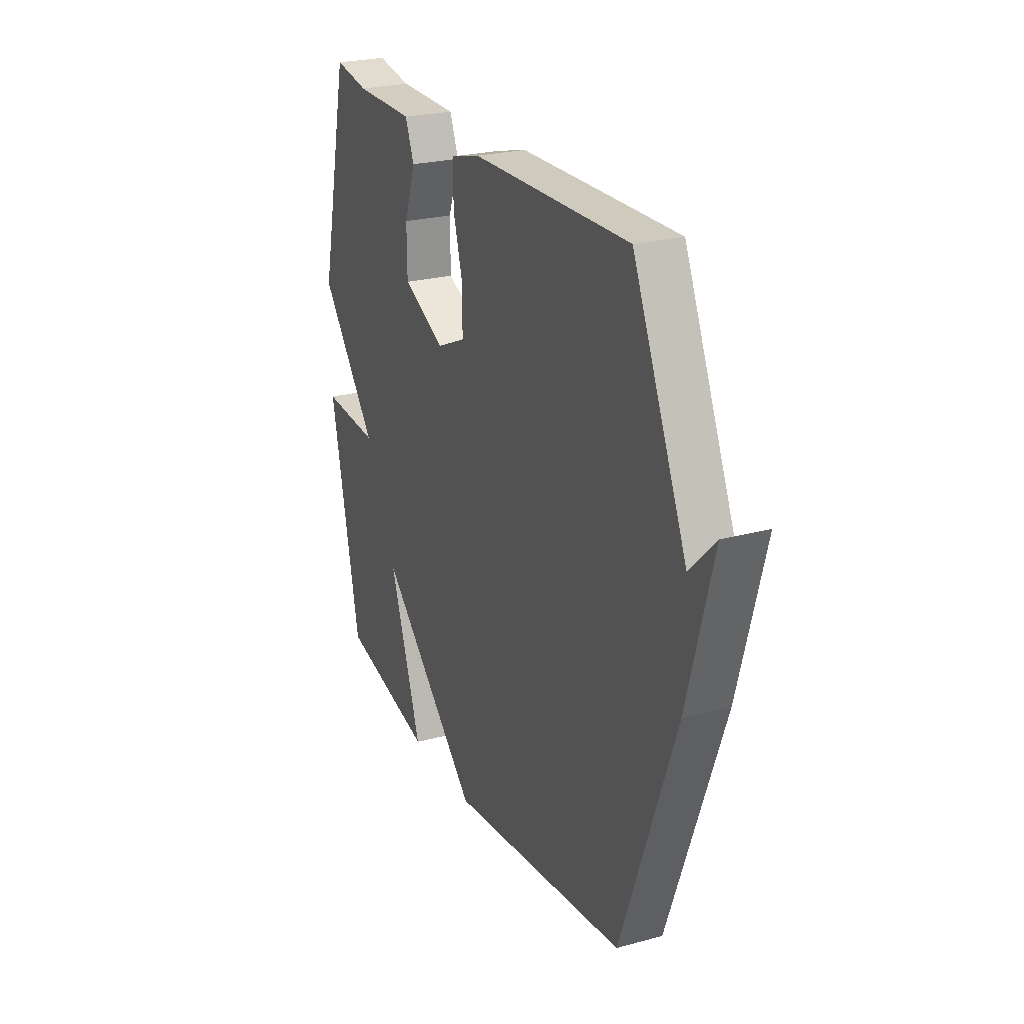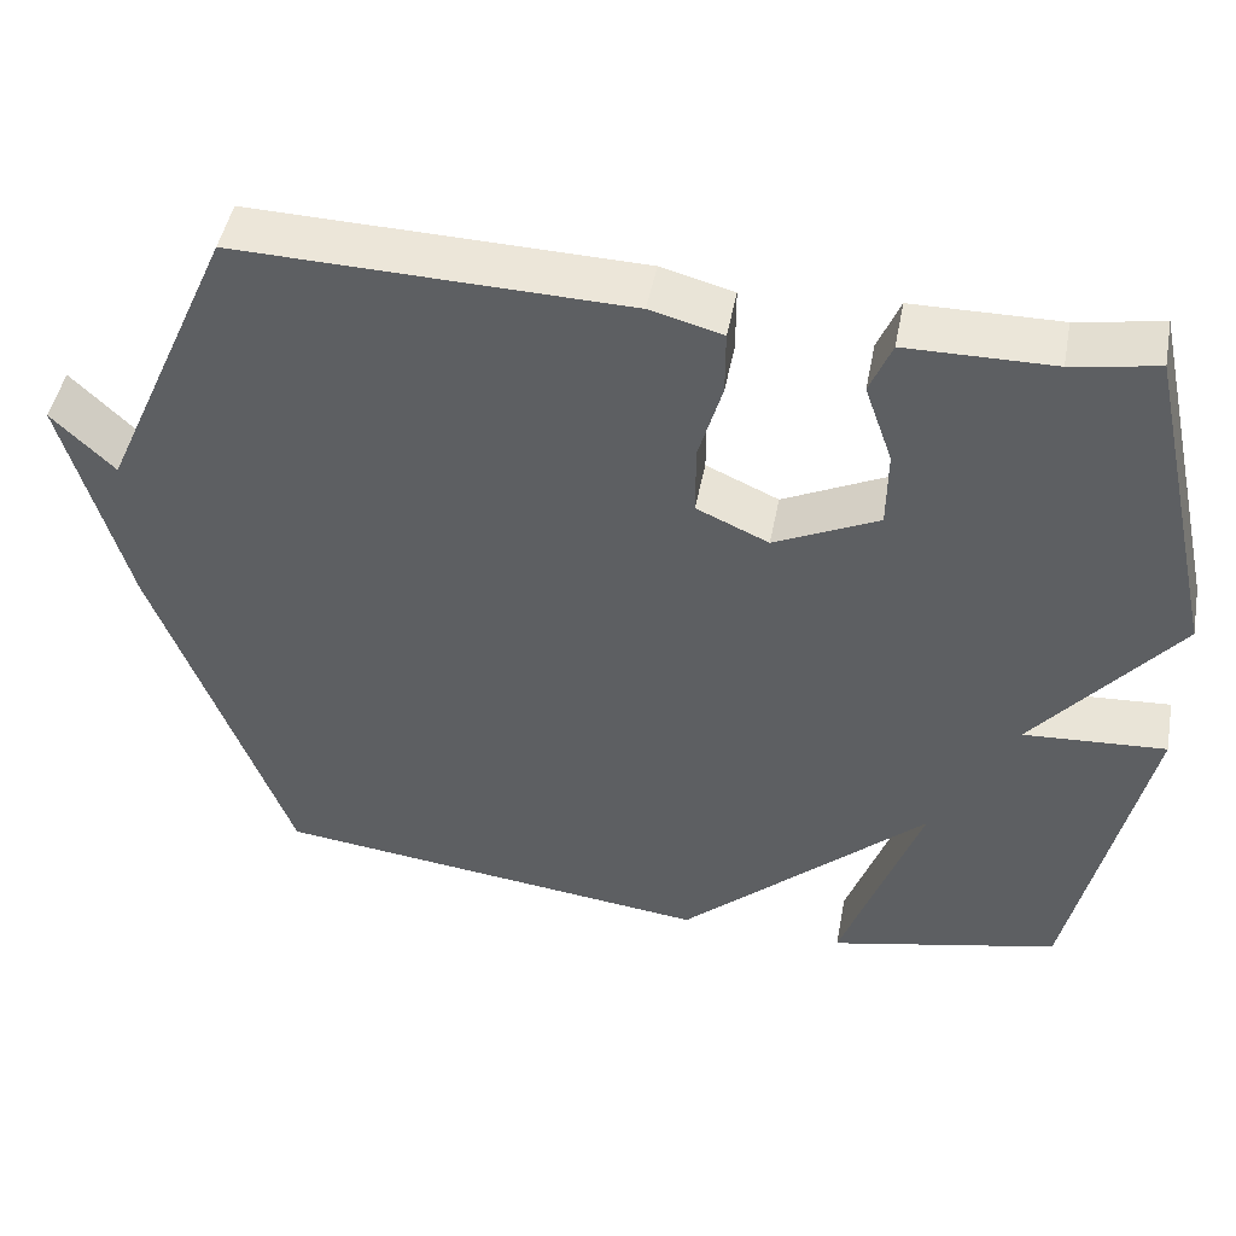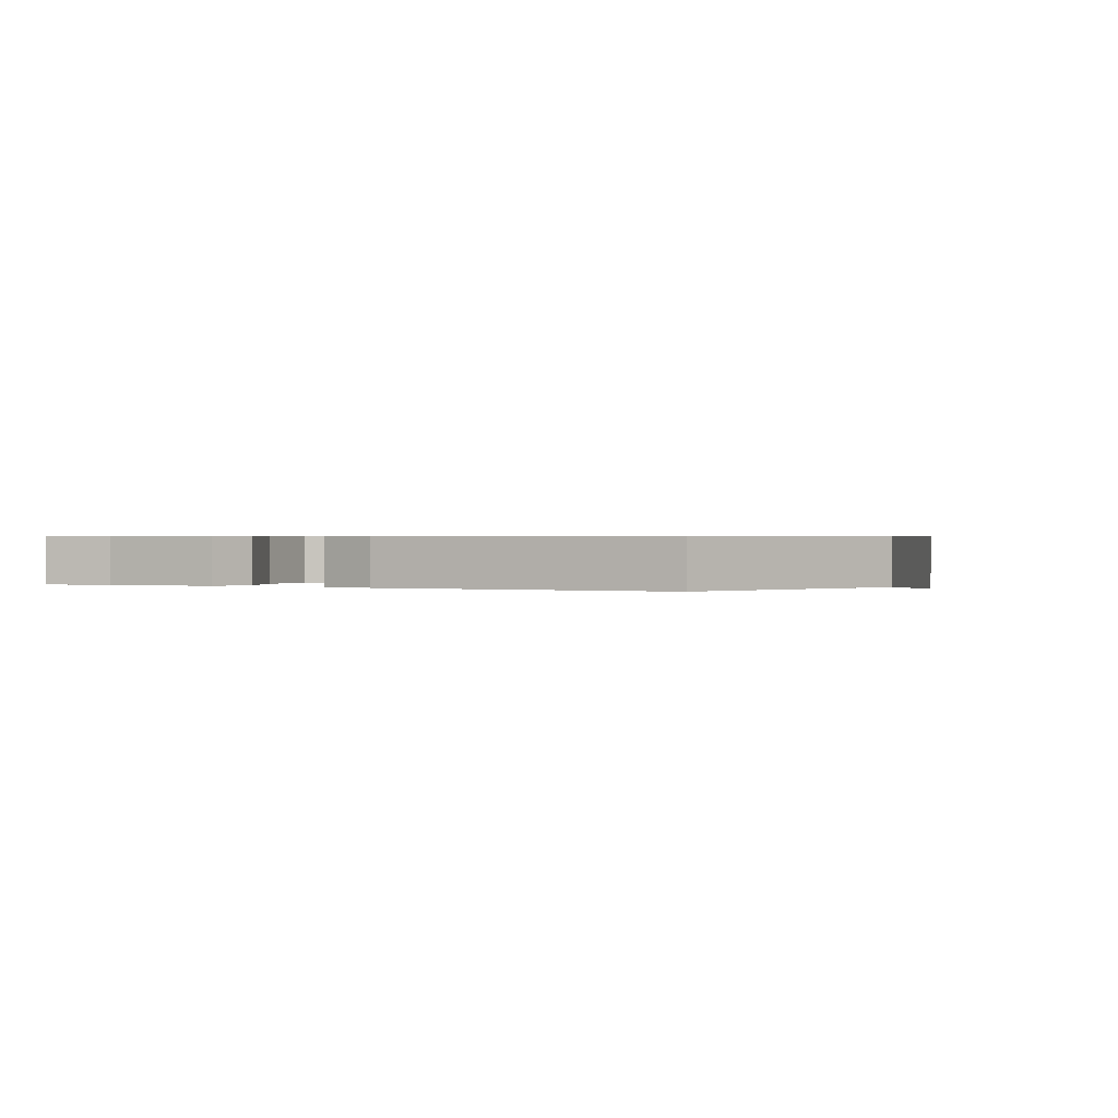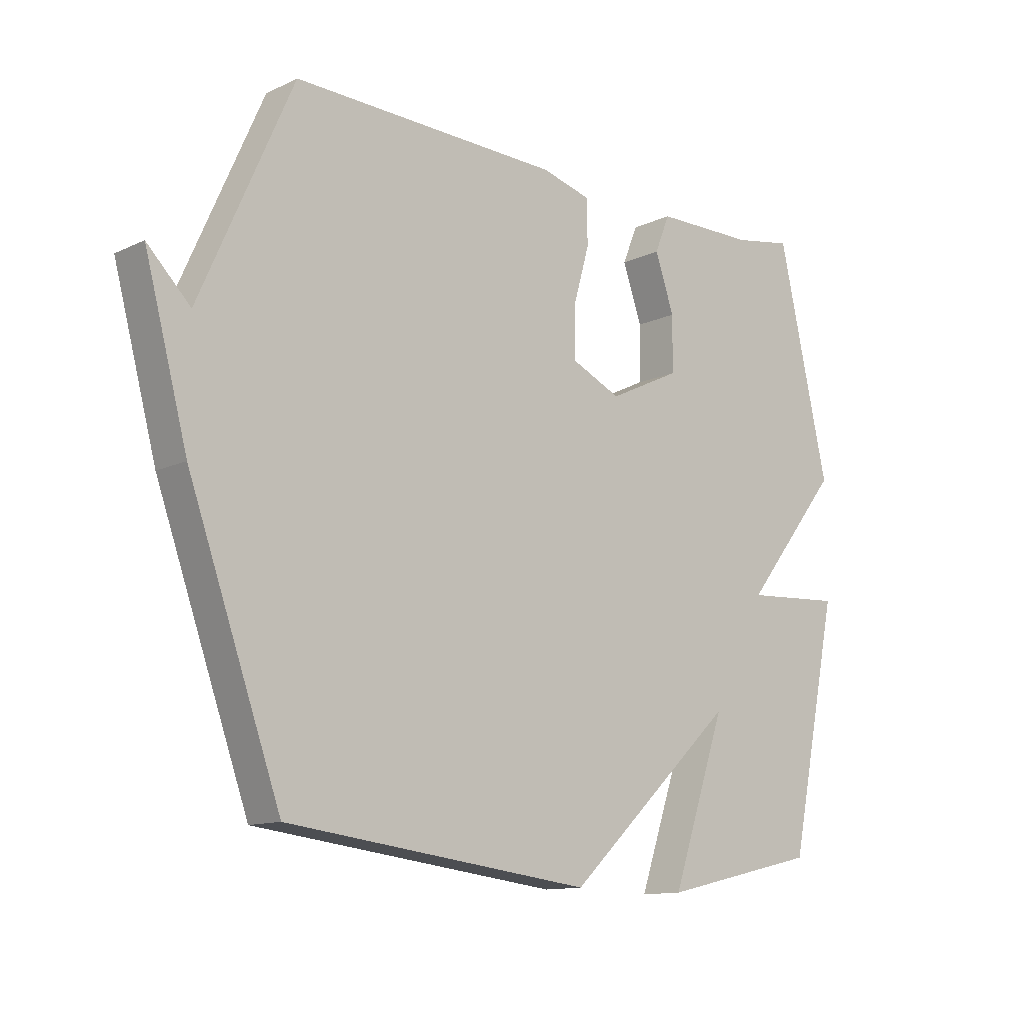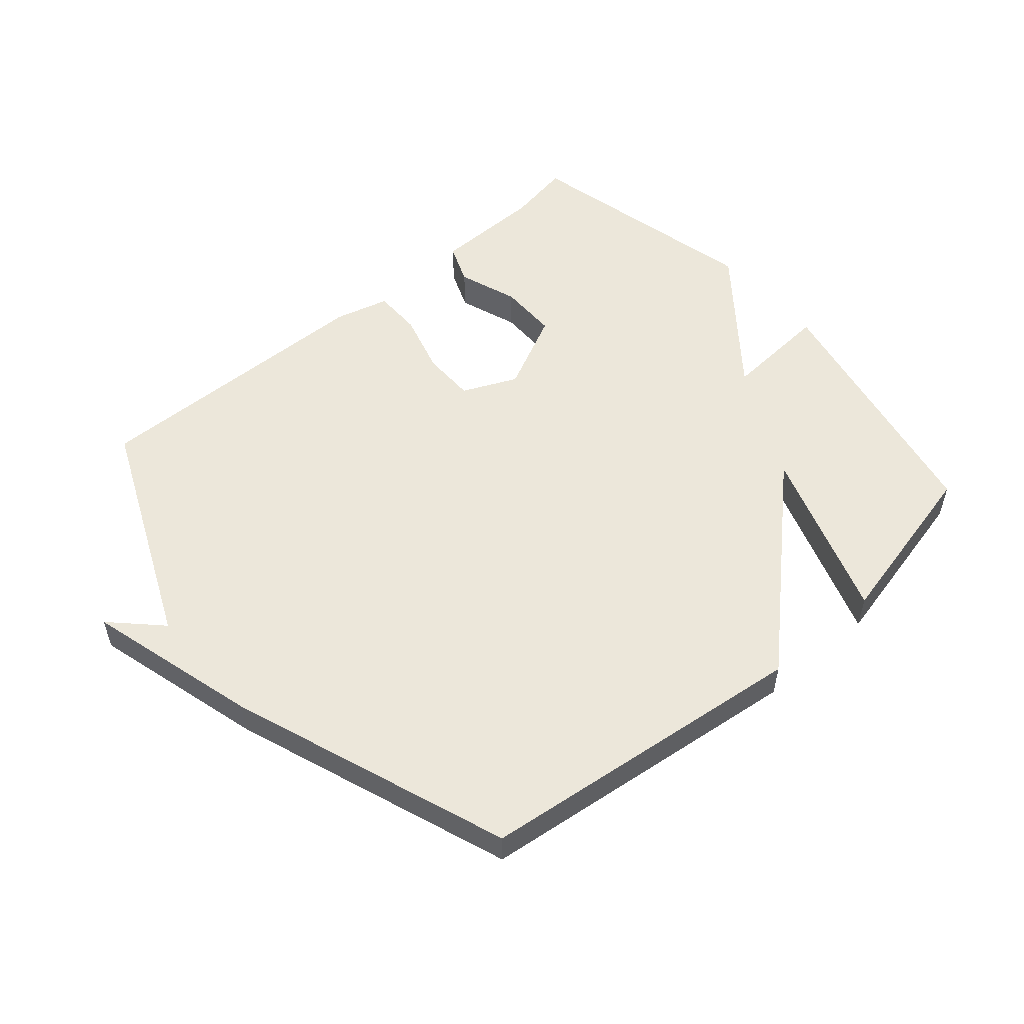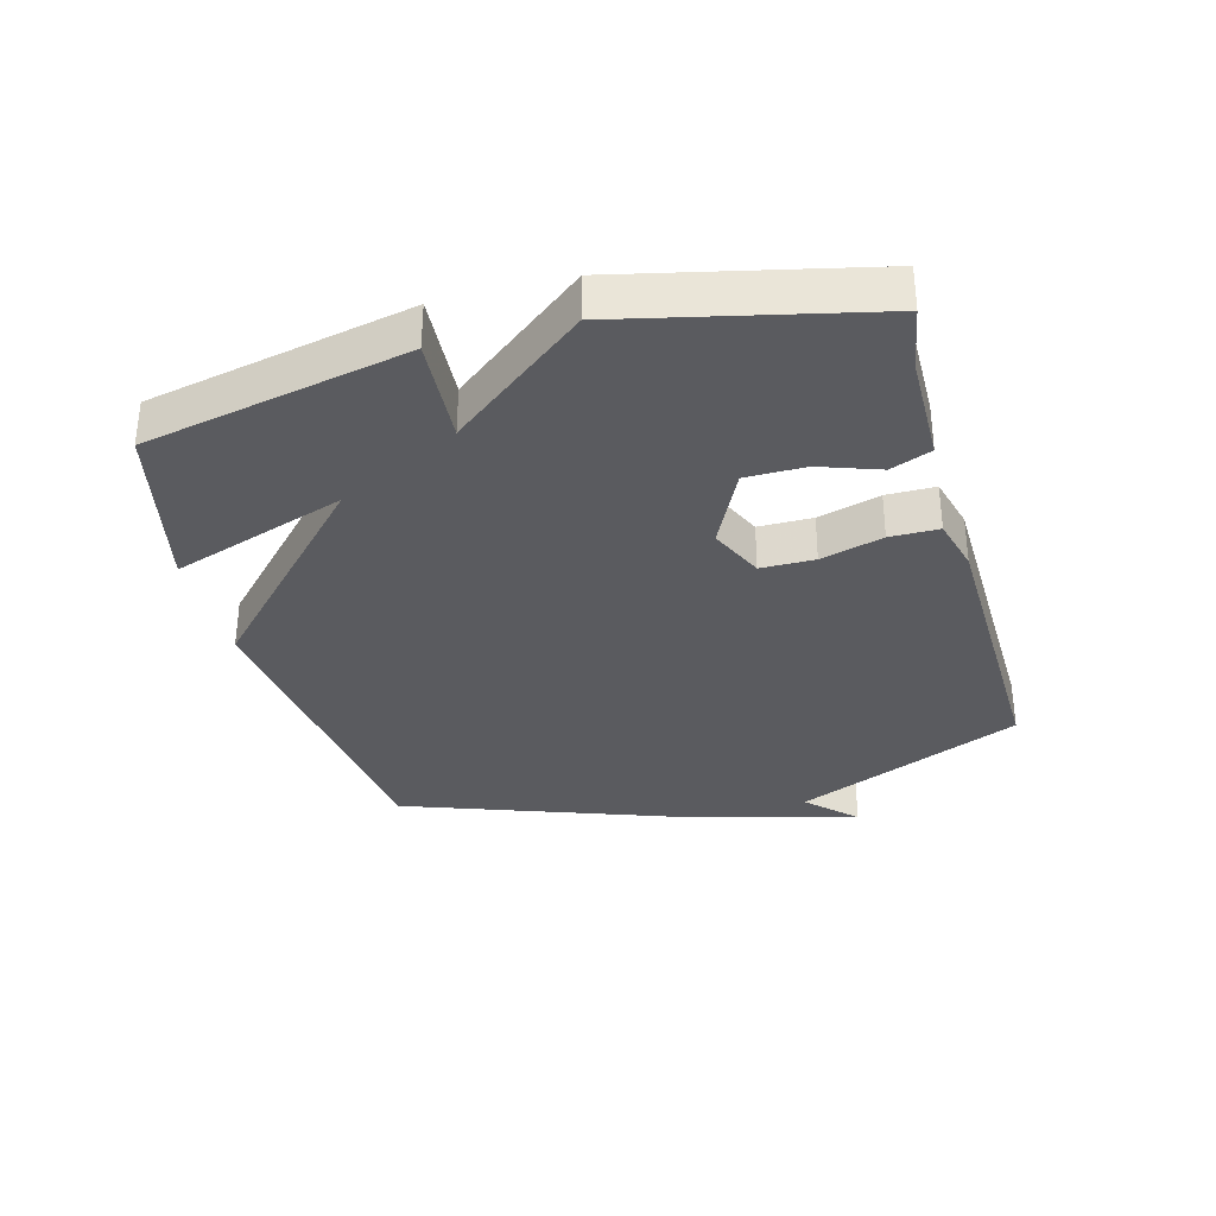
<metadata>
{"format":"obj","ext":"obj","renderer":"f3d","projection":"perspective","resolution":1024,"background":"white","views":[{"elev":24.5,"azim":65.9,"up":"+Z"},{"elev":47.4,"azim":-169.2,"up":"+Z"},{"elev":0.5,"azim":25.3,"up":"+Y"},{"elev":-12.4,"azim":137.4,"up":"+Z"},{"elev":53.5,"azim":139.0,"up":"+Y"},{"elev":-33.2,"azim":-74.9,"up":"+Y"}]}
</metadata>
<code>
v -0.5 0.07 -0.5
v -0.587 0.07 -0.086
v -0.418 0.07 -0.097
v -0.587 0.07 0.114
v -0.5 0.07 0.5
v -0.399 0.07 0.482
v -0.225 0.07 0.48
v -0.199 0.07 0.416
v -0.232 0.07 0.321
v -0.231 0.07 0.227
v -0.107 0.07 0.167
v -0.021 0.07 0.206
v -0.021 0.07 0.291
v -0.049 0.07 0.389
v -0.049 0.07 0.466
v 0.037 0.07 0.489
v 0.5 0.07 0.5
v 0.659 0.07 0.141
v 0.733 0.07 0.215
v 0.659 0.07 -0.059
v 0.5 0.07 -0.5
v -0.026 0.07 -0.563
v -0.321 0.07 -0.288
v -0.226 0.07 -0.563
v -0.5 0 -0.5
v -0.587 0 -0.086
v -0.418 0 -0.097
v -0.587 0 0.114
v -0.5 0 0.5
v -0.399 0 0.482
v -0.225 0 0.48
v -0.199 0 0.416
v -0.232 0 0.321
v -0.231 0 0.227
v -0.107 0 0.167
v -0.021 0 0.206
v -0.021 0 0.291
v -0.049 0 0.389
v -0.049 0 0.466
v 0.037 0 0.489
v 0.5 0 0.5
v 0.659 0 0.141
v 0.733 0 0.215
v 0.659 0 -0.059
v 0.5 0 -0.5
v -0.026 0 -0.563
v -0.321 0 -0.288
v -0.226 0 -0.563
f 1 2 3
f 24 1 3
f 23 24 3
f 22 23 3
f 20 21 22
f 19 20 22
f 18 19 22
f 16 17 18
f 15 16 18
f 14 15 18
f 13 14 18
f 12 13 18
f 18 22 3
f 12 18 3
f 11 12 3
f 6 7 8 9
f 6 9 10
f 5 6 10
f 4 5 10
f 3 4 10 11
f 27 26 25
f 27 25 48
f 27 48 47
f 27 47 46
f 46 45 44
f 46 44 43
f 46 43 42
f 42 41 40
f 42 40 39
f 42 39 38
f 42 38 37
f 42 37 36
f 27 46 42
f 27 42 36
f 27 36 35
f 33 32 31 30
f 34 33 30
f 34 30 29
f 34 29 28
f 35 34 28 27
f 1 25 26 2
f 2 26 27 3
f 3 27 28 4
f 4 28 29 5
f 5 29 30 6
f 6 30 31 7
f 7 31 32 8
f 8 32 33 9
f 9 33 34 10
f 10 34 35 11
f 11 35 36 12
f 12 36 37 13
f 13 37 38 14
f 14 38 39 15
f 15 39 40 16
f 16 40 41 17
f 17 41 42 18
f 18 42 43 19
f 19 43 44 20
f 20 44 45 21
f 21 45 46 22
f 22 46 47 23
f 23 47 48 24
f 24 48 25 1

</code>
